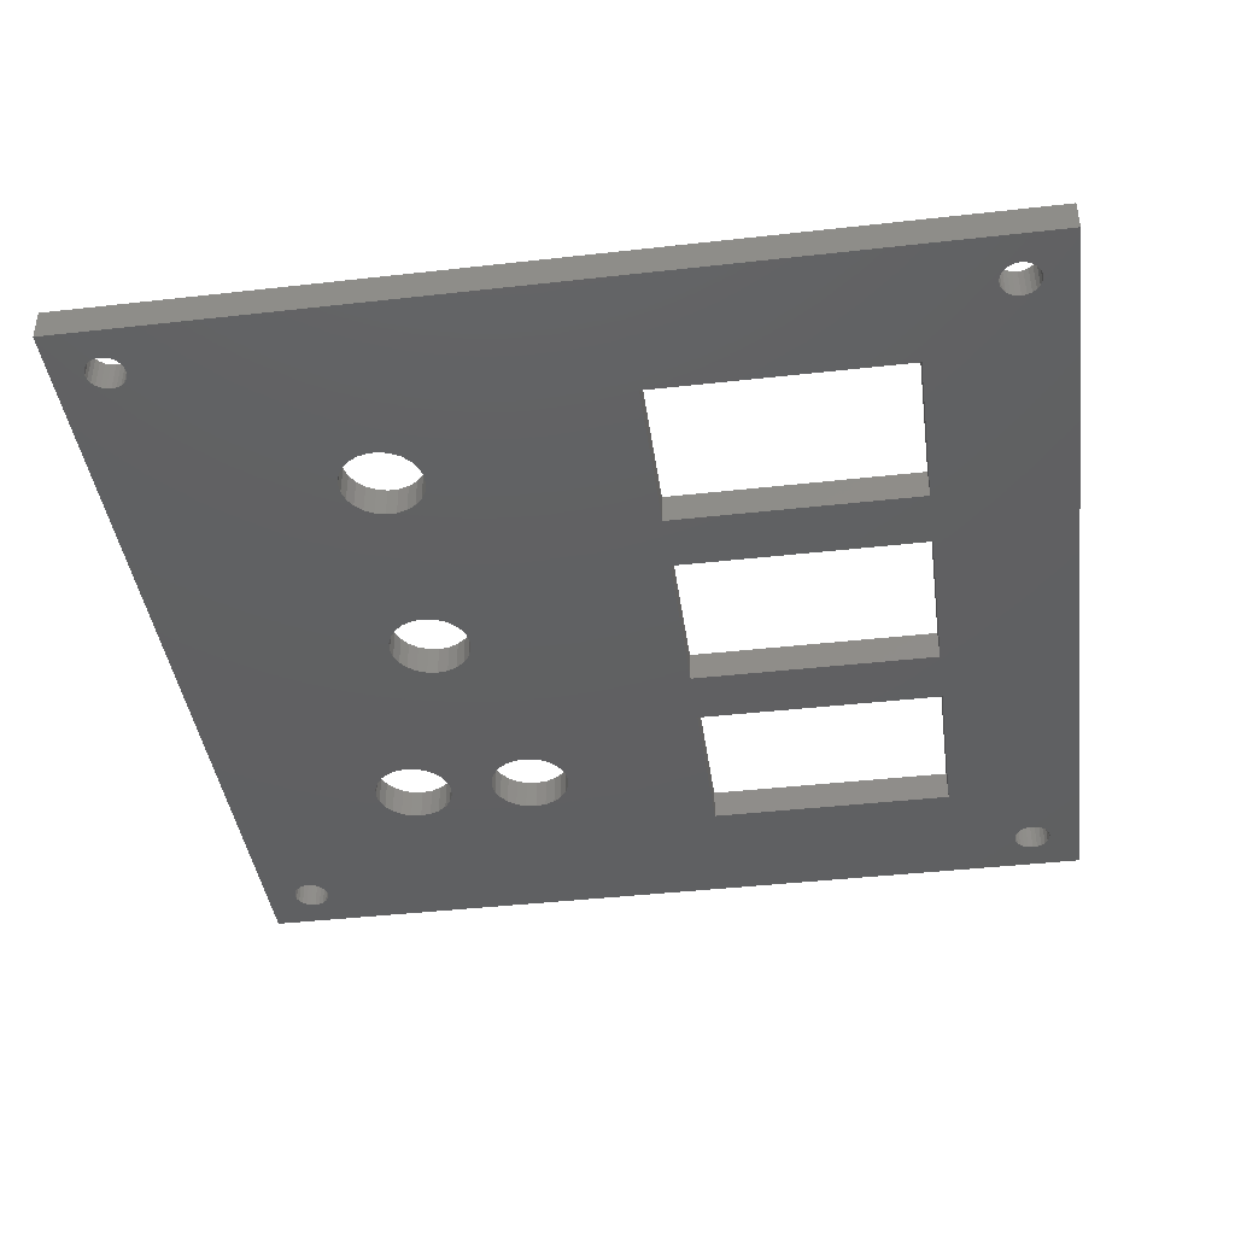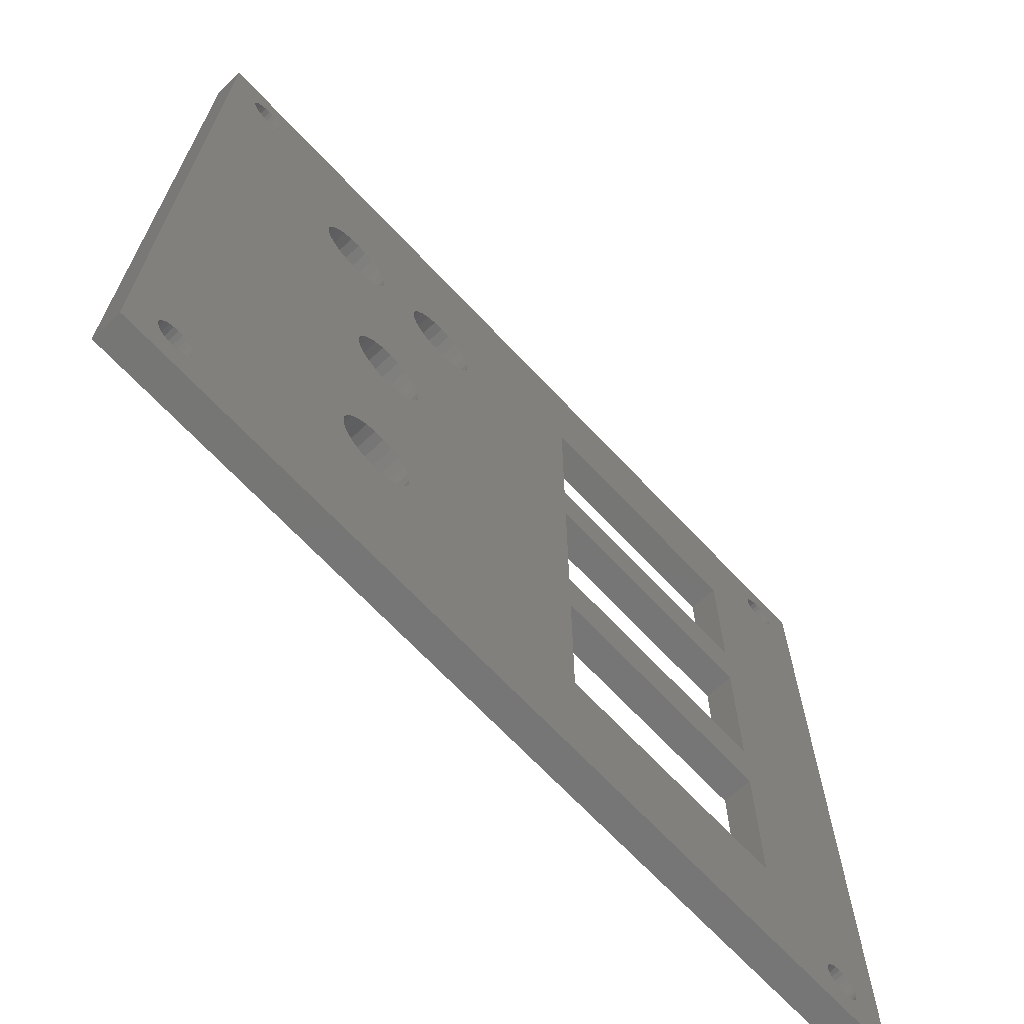
<metadata>
{"format":"stl","ext":"stl","renderer":"f3d","projection":"perspective","resolution":1024,"background":"white","views":[{"elev":-41.5,"azim":7.8,"up":"+Z"},{"elev":-68.7,"azim":-46.7,"up":"+Y"}]}
</metadata>
<code>
# stl→obj: 416 verts, 872 faces
v 16.45 163.4 44
v 16.5 163 41.5
v 16.5 163 44
v 16.45 163.4 41.5
v 13.94 164.1 41.5
v 13.7 163.8 44
v 13.7 163.8 41.5
v 13.94 164.1 44
v 14.61 161.6 44
v 15 161.5 41.5
v 14.61 161.6 41.5
v 15 161.5 44
v 78.25 161.7 44
v 78.61 161.6 41.5
v 78.25 161.7 41.5
v 78.61 161.6 44
v 80.45 227.4 44
v 80.5 227 41.5
v 80.5 227 44
v 80.45 227.4 41.5
v 15.75 164.3 44
v 15.39 164.4 41.5
v 15.75 164.3 41.5
v 15.39 164.4 44
v 13.94 161.9 44
v 14.25 161.7 41.5
v 13.94 161.9 41.5
v 14.25 161.7 44
v 13.55 163.4 44
v 13.55 163.4 41.5
v 80.3 227.8 44
v 80.3 227.8 41.5
v 80.3 163.8 44
v 80.45 163.4 41.5
v 80.45 163.4 44
v 80.3 163.8 41.5
v 77.55 162.6 41.5
v 77.7 162.2 44
v 77.7 162.2 41.5
v 77.55 162.6 44
v 80.5 163 41.5
v 80.5 163 44
v 77.55 163.4 41.5
v 77.5 163 44
v 77.5 163 41.5
v 77.55 163.4 44
v 79.75 164.3 44
v 79.39 164.4 41.5
v 79.75 164.3 41.5
v 79.39 164.4 44
v 78.61 164.4 44
v 78.25 164.3 41.5
v 78.61 164.4 41.5
v 78.25 164.3 44
v 15.39 161.6 44
v 15.75 161.7 41.5
v 15.39 161.6 41.5
v 15.75 161.7 44
v 16.3 162.2 44
v 16.06 161.9 41.5
v 16.06 161.9 44
v 16.3 162.2 41.5
v 14.61 164.4 44
v 14.25 164.3 41.5
v 14.61 164.4 41.5
v 14.25 164.3 44
v 79.39 161.6 44
v 79.75 161.7 41.5
v 79.39 161.6 41.5
v 79.75 161.7 44
v 13.7 162.2 41.5
v 13.7 162.2 44
v 80.06 164.1 44
v 80.06 164.1 41.5
v 80.3 162.2 44
v 80.06 161.9 41.5
v 80.06 161.9 44
v 80.3 162.2 41.5
v 77.94 164.1 41.5
v 77.94 164.1 44
v 14.25 225.7 44
v 14.61 225.6 41.5
v 14.25 225.7 41.5
v 14.61 225.6 44
v 13.55 162.6 41.5
v 13.55 162.6 44
v 79 164.5 44
v 79 164.5 41.5
v 15 225.5 41.5
v 15 225.5 44
v 16.45 162.6 41.5
v 16.45 162.6 44
v 80.45 162.6 44
v 80.45 162.6 41.5
v 77.94 161.9 44
v 77.94 161.9 41.5
v 15 164.5 44
v 15 164.5 41.5
v 28.86 194.2 41.5
v 28.77 176.1 41.5
v 28.75 195 41.5
v 28.78 177 41.5
v 29.01 177.8 41.5
v 29.19 193.4 41.5
v 29.44 178.5 41.5
v 29.7 192.7 41.5
v 30.05 179.1 41.5
v 30.38 192.2 41.5
v 30.79 179.5 41.5
v 31.16 191.9 41.5
v 31.61 179.7 41.5
v 32 191.8 41.5
v 32.46 179.7 41.5
v 32.84 191.9 41.5
v 33.28 179.5 41.5
v 33.63 192.2 41.5
v 34.01 179.1 41.5
v 34.3 192.7 41.5
v 34.6 178.4 41.5
v 34.81 193.4 41.5
v 35.02 177.7 41.5
v 35.14 194.2 41.5
v 35.23 176.9 41.5
v 35.25 195 41.5
v 33.75 213.5 41.5
v 34.3 197.3 41.5
v 33.63 197.8 41.5
v 33.86 212.7 41.5
v 34.19 211.9 41.5
v 34.7 211.2 41.5
v 34.81 196.6 41.5
v 35.38 210.7 41.5
v 35.14 195.8 41.5
v 11 231 41.5
v 13.5 227 41.5
v 11 159 41.5
v 13.55 227.4 41.5
v 13.7 227.8 41.5
v 13.94 228.1 41.5
v 14.25 228.3 41.5
v 14.61 228.4 41.5
v 15 228.5 41.5
v 83 231 41.5
v 13.5 163 41.5
v 15.39 228.4 41.5
v 15.75 228.3 41.5
v 16.06 228.1 41.5
v 16.3 227.8 41.5
v 16.45 227.4 41.5
v 16.5 227 41.5
v 26.16 216.6 41.5
v 25.38 216.3 41.5
v 24.7 215.8 41.5
v 24.19 215.1 41.5
v 23.86 214.3 41.5
v 23.75 213.5 41.5
v 27 216.7 41.5
v 27.84 216.6 41.5
v 28.63 216.3 41.5
v 29.3 215.8 41.5
v 29.81 215.1 41.5
v 36.16 216.6 41.5
v 30.14 214.3 41.5
v 35.38 216.3 41.5
v 30.25 213.5 41.5
v 34.7 215.8 41.5
v 34.19 215.1 41.5
v 33.86 214.3 41.5
v 30.38 197.8 41.5
v 31.16 198.1 41.5
v 32 198.2 41.5
v 32.84 198.1 41.5
v 37 216.7 41.5
v 37.84 216.6 41.5
v 38.62 216.3 41.5
v 52 220.2 41.5
v 39.3 215.8 41.5
v 39.81 215.1 41.5
v 40.14 214.3 41.5
v 40.25 213.5 41.5
v 78.25 228.3 41.5
v 77.94 228.1 41.5
v 77.7 227.8 41.5
v 72 220.2 41.5
v 77.55 227.4 41.5
v 72 206.8 41.5
v 72 201.8 41.5
v 72 188.2 41.5
v 77.5 227 41.5
v 72 183.2 41.5
v 72 169.8 41.5
v 78.61 228.4 41.5
v 79 228.5 41.5
v 79.39 228.4 41.5
v 79.75 228.3 41.5
v 80.06 228.1 41.5
v 83 159 41.5
v 31.54 173.3 41.5
v 30.72 173.5 41.5
v 29.99 173.9 41.5
v 29.4 174.6 41.5
v 28.98 175.3 41.5
v 23.86 212.7 41.5
v 24.19 211.9 41.5
v 24.7 211.2 41.5
v 25.38 210.7 41.5
v 26.16 210.4 41.5
v 27 210.2 41.5
v 27.84 210.4 41.5
v 28.63 210.7 41.5
v 32.39 173.3 41.5
v 33.21 173.5 41.5
v 33.95 173.9 41.5
v 34.56 174.5 41.5
v 34.99 175.2 41.5
v 52 169.8 41.5
v 35.22 176 41.5
v 36.16 210.4 41.5
v 37 210.2 41.5
v 37.84 210.4 41.5
v 38.63 210.7 41.5
v 39.3 211.2 41.5
v 39.81 211.9 41.5
v 40.14 212.7 41.5
v 52 206.8 41.5
v 52 201.8 41.5
v 52 188.2 41.5
v 52 183.2 41.5
v 79 161.5 41.5
v 77.55 226.6 41.5
v 77.7 226.2 41.5
v 77.7 163.8 41.5
v 77.94 225.9 41.5
v 78.25 225.7 41.5
v 78.61 225.6 41.5
v 79 225.5 41.5
v 79.39 225.6 41.5
v 79.75 225.7 41.5
v 80.06 225.9 41.5
v 80.3 226.2 41.5
v 80.45 226.6 41.5
v 29.3 211.2 41.5
v 28.86 195.8 41.5
v 29.19 196.6 41.5
v 29.7 197.3 41.5
v 29.81 211.9 41.5
v 30.14 212.7 41.5
v 13.55 226.6 41.5
v 13.7 226.2 41.5
v 13.94 225.9 41.5
v 15.39 225.6 41.5
v 15.75 225.7 41.5
v 16.06 225.9 41.5
v 16.06 164.1 41.5
v 16.3 226.2 41.5
v 16.3 163.8 41.5
v 16.45 226.6 41.5
v 28.75 195 44
v 29.3 211.2 44
v 28.63 210.7 44
v 28.86 195.8 44
v 29.19 196.6 44
v 29.7 197.3 44
v 29.81 211.9 44
v 30.38 197.8 44
v 30.14 212.7 44
v 30.25 213.5 44
v 72 201.8 44
v 52 206.8 44
v 52 201.8 44
v 72 206.8 44
v 72 220.2 44
v 11 159 44
v 13.5 163 44
v 11 231 44
v 83 159 44
v 31.54 173.3 44
v 30.72 173.5 44
v 29.99 173.9 44
v 29.4 174.6 44
v 28.98 175.3 44
v 28.77 176.1 44
v 23.86 212.7 44
v 23.75 213.5 44
v 24.19 211.9 44
v 24.7 211.2 44
v 25.38 210.7 44
v 26.16 210.4 44
v 27 210.2 44
v 27.84 210.4 44
v 32.39 173.3 44
v 33.21 173.5 44
v 33.95 173.9 44
v 34.56 174.5 44
v 34.99 175.2 44
v 52 169.8 44
v 35.22 176 44
v 35.23 176.9 44
v 35.25 195 44
v 35.38 210.7 44
v 36.16 210.4 44
v 37 210.2 44
v 37.84 210.4 44
v 38.63 210.7 44
v 39.3 211.2 44
v 39.81 211.9 44
v 40.14 212.7 44
v 40.25 213.5 44
v 72 169.8 44
v 72 183.2 44
v 72 188.2 44
v 79 161.5 44
v 15 228.5 44
v 83 231 44
v 14.61 228.4 44
v 14.25 228.3 44
v 13.94 228.1 44
v 13.7 227.8 44
v 13.55 227.4 44
v 13.5 227 44
v 15.39 228.4 44
v 15.75 228.3 44
v 16.06 228.1 44
v 16.3 227.8 44
v 16.45 227.4 44
v 16.5 227 44
v 26.16 216.6 44
v 25.38 216.3 44
v 24.7 215.8 44
v 24.19 215.1 44
v 23.86 214.3 44
v 27 216.7 44
v 27.84 216.6 44
v 28.63 216.3 44
v 29.3 215.8 44
v 29.81 215.1 44
v 36.16 216.6 44
v 30.14 214.3 44
v 35.38 216.3 44
v 34.7 215.8 44
v 34.19 215.1 44
v 33.86 214.3 44
v 31.16 198.1 44
v 33.75 213.5 44
v 32 198.2 44
v 32.84 198.1 44
v 33.63 197.8 44
v 37 216.7 44
v 37.84 216.6 44
v 38.62 216.3 44
v 52 220.2 44
v 39.3 215.8 44
v 39.81 215.1 44
v 40.14 214.3 44
v 52 183.2 44
v 52 188.2 44
v 78.25 228.3 44
v 77.94 228.1 44
v 77.7 227.8 44
v 77.55 227.4 44
v 77.5 227 44
v 78.61 228.4 44
v 79 228.5 44
v 79.39 228.4 44
v 79.75 228.3 44
v 80.06 228.1 44
v 77.55 226.6 44
v 77.7 163.8 44
v 77.7 226.2 44
v 77.94 225.9 44
v 78.25 225.7 44
v 78.61 225.6 44
v 79 225.5 44
v 79.39 225.6 44
v 79.75 225.7 44
v 80.06 225.9 44
v 80.3 226.2 44
v 80.45 226.6 44
v 34.3 197.3 44
v 33.86 212.7 44
v 34.19 211.9 44
v 34.7 211.2 44
v 34.81 196.6 44
v 35.14 195.8 44
v 28.86 194.2 44
v 28.78 177 44
v 29.01 177.8 44
v 29.19 193.4 44
v 29.44 178.5 44
v 29.7 192.7 44
v 30.05 179.1 44
v 30.38 192.2 44
v 30.79 179.5 44
v 31.16 191.9 44
v 31.61 179.7 44
v 32 191.8 44
v 32.46 179.7 44
v 32.84 191.9 44
v 33.28 179.5 44
v 33.63 192.2 44
v 34.01 179.1 44
v 34.3 192.7 44
v 34.6 178.4 44
v 34.81 193.4 44
v 35.02 177.7 44
v 35.14 194.2 44
v 13.55 226.6 44
v 13.7 226.2 44
v 13.94 225.9 44
v 15.39 225.6 44
v 15.75 225.7 44
v 16.06 225.9 44
v 16.06 164.1 44
v 16.3 163.8 44
v 16.3 226.2 44
v 16.45 226.6 44
f 1 2 3
f 2 1 4
f 5 6 7
f 6 5 8
f 9 10 11
f 10 9 12
f 13 14 15
f 14 13 16
f 17 18 19
f 18 17 20
f 21 22 23
f 22 21 24
f 25 26 27
f 26 25 28
f 7 29 30
f 29 7 6
f 31 20 17
f 20 31 32
f 33 34 35
f 34 33 36
f 37 38 39
f 38 37 40
f 35 41 42
f 41 35 34
f 43 44 45
f 44 43 46
f 47 48 49
f 48 47 50
f 51 52 53
f 52 51 54
f 55 56 57
f 56 55 58
f 59 60 61
f 60 59 62
f 63 64 65
f 64 63 66
f 28 11 26
f 11 28 9
f 67 68 69
f 68 67 70
f 71 25 27
f 25 71 72
f 73 36 33
f 36 73 74
f 75 76 77
f 76 75 78
f 54 79 52
f 79 54 80
f 81 82 83
f 82 81 84
f 85 72 71
f 72 85 86
f 87 53 88
f 53 87 51
f 84 89 82
f 89 84 90
f 3 91 92
f 91 3 2
f 93 78 75
f 78 93 94
f 92 62 59
f 62 92 91
f 95 15 96
f 15 95 13
f 97 65 98
f 65 97 63
f 99 100 101
f 100 99 102
f 102 99 103
f 103 99 104
f 103 104 105
f 105 104 106
f 105 106 107
f 107 106 108
f 107 108 109
f 109 108 110
f 109 110 111
f 111 110 112
f 111 112 113
f 113 112 114
f 113 114 115
f 115 114 116
f 115 116 117
f 117 116 118
f 117 118 119
f 119 118 120
f 119 120 121
f 121 120 122
f 121 122 123
f 123 122 124
f 125 126 127
f 126 125 128
f 126 128 129
f 126 129 130
f 126 130 131
f 131 130 132
f 131 132 133
f 133 132 124
f 134 135 136
f 135 134 137
f 137 134 138
f 138 134 139
f 139 134 140
f 140 134 141
f 141 134 142
f 142 134 143
f 136 135 144
f 142 143 145
f 145 143 146
f 146 143 147
f 147 143 148
f 148 143 149
f 149 143 150
f 150 143 151
f 150 151 152
f 150 152 153
f 150 153 154
f 150 154 155
f 150 155 2
f 2 155 156
f 151 143 157
f 157 143 158
f 158 143 159
f 159 143 160
f 160 143 161
f 161 143 162
f 161 162 163
f 163 162 164
f 163 164 165
f 165 164 166
f 165 166 167
f 165 167 168
f 165 168 169
f 169 168 170
f 170 168 125
f 170 125 171
f 171 125 172
f 172 125 127
f 162 143 173
f 173 143 174
f 174 143 175
f 175 143 176
f 175 176 177
f 177 176 178
f 178 176 179
f 179 176 180
f 176 143 181
f 176 181 182
f 176 182 183
f 176 183 184
f 184 183 185
f 184 185 186
f 186 185 187
f 187 185 188
f 188 185 189
f 188 189 190
f 190 189 191
f 181 143 192
f 192 143 193
f 193 143 194
f 194 143 195
f 195 143 196
f 196 143 32
f 32 143 20
f 20 143 18
f 18 143 41
f 136 10 197
f 10 136 11
f 11 136 26
f 26 136 27
f 27 136 71
f 71 136 85
f 85 136 144
f 197 10 57
f 197 57 56
f 197 56 60
f 197 60 62
f 197 62 91
f 197 91 2
f 197 2 198
f 198 2 199
f 199 2 200
f 200 2 201
f 201 2 202
f 202 2 100
f 100 2 203
f 203 2 156
f 100 203 204
f 100 204 205
f 100 205 206
f 100 206 207
f 100 207 208
f 100 208 209
f 100 209 210
f 100 210 101
f 197 198 211
f 197 211 212
f 197 212 213
f 197 213 214
f 197 214 215
f 197 215 216
f 216 215 217
f 216 217 123
f 216 123 124
f 216 124 132
f 216 132 218
f 216 218 219
f 216 219 220
f 216 220 221
f 216 221 222
f 216 222 223
f 216 223 224
f 216 224 180
f 216 180 176
f 216 176 225
f 216 225 226
f 216 226 227
f 216 227 228
f 197 216 15
f 15 216 96
f 96 216 39
f 39 216 191
f 39 191 37
f 37 191 45
f 45 191 189
f 197 15 14
f 197 14 229
f 197 229 69
f 197 69 68
f 197 68 76
f 197 76 78
f 197 78 94
f 197 94 41
f 197 41 143
f 230 45 189
f 45 230 43
f 43 230 231
f 43 231 232
f 232 231 79
f 79 231 233
f 79 233 234
f 79 234 52
f 52 234 235
f 52 235 53
f 53 235 236
f 53 236 88
f 88 236 237
f 88 237 48
f 48 237 238
f 48 238 49
f 49 238 239
f 49 239 74
f 74 239 240
f 74 240 36
f 36 240 241
f 36 241 34
f 34 241 18
f 34 18 41
f 188 228 227
f 228 188 190
f 186 226 225
f 226 186 187
f 242 101 210
f 101 242 243
f 243 242 244
f 244 242 245
f 245 242 246
f 245 246 169
f 169 246 247
f 169 247 165
f 135 30 144
f 30 135 248
f 30 248 7
f 7 248 249
f 7 249 5
f 5 249 250
f 5 250 64
f 64 250 83
f 64 83 65
f 65 83 82
f 65 82 89
f 65 89 98
f 98 89 251
f 98 251 22
f 22 251 252
f 22 252 23
f 23 252 253
f 23 253 254
f 254 253 255
f 254 255 256
f 256 255 257
f 256 257 4
f 4 257 150
f 4 150 2
f 258 259 260
f 259 258 261
f 259 261 262
f 259 262 263
f 259 263 264
f 264 263 265
f 264 265 266
f 266 265 267
f 268 269 270
f 269 268 271
f 271 268 272
f 273 274 275
f 274 273 86
f 86 273 72
f 72 273 25
f 25 273 28
f 28 273 9
f 9 273 12
f 12 273 276
f 12 276 55
f 55 276 58
f 58 276 61
f 61 276 59
f 59 276 92
f 92 276 3
f 3 276 277
f 3 277 278
f 3 278 279
f 3 279 280
f 3 280 281
f 3 281 282
f 3 282 283
f 3 283 284
f 283 282 285
f 285 282 286
f 286 282 287
f 287 282 288
f 288 282 289
f 289 282 290
f 290 282 260
f 260 282 258
f 277 276 291
f 291 276 292
f 292 276 293
f 293 276 294
f 294 276 295
f 295 276 296
f 295 296 297
f 297 296 298
f 298 296 299
f 299 296 300
f 300 296 301
f 301 296 302
f 302 296 303
f 303 296 304
f 304 296 305
f 305 296 306
f 306 296 307
f 307 296 308
f 296 276 13
f 296 13 95
f 296 95 38
f 296 38 309
f 309 38 40
f 309 40 310
f 310 40 311
f 311 40 268
f 268 40 44
f 13 276 16
f 16 276 312
f 312 276 67
f 67 276 70
f 70 276 77
f 77 276 75
f 75 276 93
f 93 276 42
f 42 276 19
f 275 313 314
f 313 275 315
f 315 275 316
f 316 275 317
f 317 275 318
f 318 275 319
f 319 275 320
f 320 275 274
f 314 313 321
f 314 321 322
f 314 322 323
f 314 323 324
f 314 324 325
f 314 325 326
f 314 326 327
f 327 326 328
f 328 326 329
f 329 326 330
f 330 326 331
f 331 326 3
f 331 3 284
f 314 327 332
f 314 332 333
f 314 333 334
f 314 334 335
f 314 335 336
f 314 336 337
f 337 336 338
f 337 338 339
f 339 338 267
f 339 267 340
f 340 267 341
f 341 267 342
f 342 267 265
f 342 265 343
f 342 343 344
f 344 343 345
f 344 345 346
f 344 346 347
f 314 337 348
f 314 348 349
f 314 349 350
f 314 350 351
f 351 350 352
f 351 352 353
f 351 353 354
f 351 354 308
f 351 308 296
f 351 296 355
f 351 355 356
f 351 356 270
f 351 270 269
f 314 351 357
f 357 351 358
f 358 351 359
f 359 351 272
f 359 272 360
f 360 272 268
f 360 268 361
f 361 268 44
f 314 357 362
f 314 362 363
f 314 363 364
f 314 364 365
f 314 365 366
f 314 366 31
f 314 31 17
f 314 17 19
f 314 19 276
f 46 361 44
f 361 46 367
f 367 46 368
f 367 368 369
f 369 368 80
f 369 80 370
f 370 80 54
f 370 54 371
f 371 54 51
f 371 51 372
f 372 51 87
f 372 87 373
f 373 87 50
f 373 50 374
f 374 50 47
f 374 47 375
f 375 47 73
f 375 73 376
f 376 73 33
f 376 33 377
f 377 33 35
f 377 35 378
f 378 35 42
f 378 42 19
f 310 356 355
f 356 310 311
f 379 344 347
f 344 379 380
f 380 379 381
f 381 379 382
f 382 379 383
f 382 383 300
f 300 383 384
f 300 384 299
f 282 385 258
f 385 282 386
f 385 386 387
f 385 387 388
f 388 387 389
f 388 389 390
f 390 389 391
f 390 391 392
f 392 391 393
f 392 393 394
f 394 393 395
f 394 395 396
f 396 395 397
f 396 397 398
f 398 397 399
f 398 399 400
f 400 399 401
f 400 401 402
f 402 401 403
f 402 403 404
f 404 403 405
f 404 405 406
f 406 405 298
f 406 298 299
f 29 320 274
f 320 29 407
f 407 29 6
f 407 6 408
f 408 6 8
f 408 8 409
f 409 8 66
f 409 66 81
f 81 66 63
f 81 63 84
f 84 63 97
f 84 97 90
f 90 97 24
f 90 24 410
f 410 24 21
f 410 21 411
f 411 21 412
f 412 21 413
f 412 413 414
f 412 414 415
f 415 414 416
f 416 414 1
f 416 1 326
f 326 1 3
f 275 143 134
f 143 275 314
f 143 276 197
f 276 143 314
f 362 181 192
f 181 362 357
f 357 182 181
f 182 357 358
f 373 237 236
f 237 373 374
f 230 369 231
f 369 230 367
f 182 359 183
f 359 182 358
f 372 236 235
f 236 372 373
f 276 136 197
f 136 276 273
f 375 239 238
f 239 375 376
f 374 238 237
f 238 374 375
f 183 360 185
f 360 183 359
f 365 194 195
f 194 365 364
f 377 239 376
f 239 377 240
f 378 240 377
f 240 378 241
f 189 367 230
f 367 189 361
f 366 195 196
f 195 366 365
f 275 136 273
f 136 275 134
f 231 370 233
f 370 231 369
f 364 193 194
f 193 364 363
f 185 361 189
f 361 185 360
f 363 192 193
f 192 363 362
f 370 234 233
f 234 370 371
f 371 235 234
f 235 371 372
f 232 46 43
f 46 232 368
f 19 241 378
f 241 19 18
f 70 76 68
f 76 70 77
f 45 40 37
f 40 45 44
f 144 86 85
f 86 144 274
f 312 69 229
f 69 312 67
f 50 88 48
f 88 50 87
f 79 368 232
f 368 79 80
f 42 94 93
f 94 42 41
f 39 95 96
f 95 39 38
f 73 49 74
f 49 73 47
f 366 32 31
f 32 366 196
f 16 229 14
f 229 16 312
f 292 213 212
f 213 292 293
f 66 5 64
f 5 66 8
f 137 320 135
f 320 137 319
f 279 199 200
f 199 279 278
f 411 253 252
f 253 411 412
f 414 4 1
f 4 414 256
f 139 318 138
f 318 139 317
f 295 214 294
f 214 295 215
f 12 57 10
f 57 12 55
f 293 214 213
f 214 293 294
f 403 121 405
f 121 403 119
f 30 274 144
f 274 30 29
f 298 217 297
f 217 298 123
f 278 198 199
f 198 278 277
f 24 98 22
f 98 24 97
f 393 107 109
f 107 393 391
f 297 215 295
f 215 297 217
f 249 409 250
f 409 249 408
f 277 211 198
f 211 277 291
f 391 105 107
f 105 391 389
f 410 252 251
f 252 410 411
f 415 253 412
f 253 415 255
f 413 23 254
f 23 413 21
f 58 60 56
f 60 58 61
f 409 83 250
f 83 409 81
f 405 123 298
f 123 405 121
f 248 408 249
f 408 248 407
f 135 407 248
f 407 135 320
f 413 256 414
f 256 413 254
f 399 113 115
f 113 399 397
f 401 119 403
f 119 401 117
f 90 251 89
f 251 90 410
f 138 319 137
f 319 138 318
f 395 109 111
f 109 395 393
f 105 387 103
f 387 105 389
f 401 115 117
f 115 401 399
f 404 118 402
f 118 404 120
f 343 169 170
f 169 343 265
f 102 282 100
f 282 102 386
f 379 127 126
f 127 379 347
f 104 390 106
f 390 104 388
f 99 388 104
f 388 99 385
f 383 133 384
f 133 383 131
f 300 218 132
f 218 300 301
f 400 118 116
f 118 400 402
f 384 124 299
f 124 384 133
f 346 171 172
f 171 346 345
f 394 112 110
f 112 394 396
f 245 262 244
f 262 245 263
f 398 116 114
f 116 398 400
f 347 172 127
f 172 347 346
f 392 110 108
f 110 392 394
f 382 132 130
f 132 382 300
f 406 120 404
f 120 406 122
f 396 114 112
f 114 396 398
f 101 385 99
f 385 101 258
f 202 280 201
f 280 202 281
f 201 279 200
f 279 201 280
f 299 122 406
f 122 299 124
f 291 212 211
f 212 291 292
f 379 131 383
f 131 379 126
f 100 281 202
f 281 100 282
f 345 170 171
f 170 345 343
f 265 245 169
f 245 265 263
f 390 108 106
f 108 390 392
f 243 258 101
f 258 243 261
f 397 111 113
f 111 397 395
f 103 386 102
f 386 103 387
f 244 261 243
f 261 244 262
f 349 173 174
f 173 349 348
f 307 223 306
f 223 307 224
f 335 161 336
f 161 335 160
f 125 380 128
f 380 125 344
f 128 381 129
f 381 128 380
f 335 159 160
f 159 335 334
f 308 224 307
f 224 308 180
f 166 341 167
f 341 166 340
f 304 222 221
f 222 304 305
f 301 219 218
f 219 301 302
f 337 164 162
f 164 337 339
f 352 178 353
f 178 352 177
f 155 284 156
f 284 155 331
f 303 221 220
f 221 303 304
f 350 174 175
f 174 350 349
f 306 222 305
f 222 306 223
f 353 179 354
f 179 353 178
f 168 344 125
f 344 168 342
f 339 166 164
f 166 339 340
f 156 283 203
f 283 156 284
f 154 331 155
f 331 154 330
f 203 285 204
f 285 203 283
f 348 162 173
f 162 348 337
f 167 342 168
f 342 167 341
f 354 180 308
f 180 354 179
f 302 220 219
f 220 302 303
f 352 175 177
f 175 352 350
f 260 242 210
f 242 260 259
f 129 382 130
f 382 129 381
f 272 176 184
f 176 272 351
f 313 141 142
f 141 313 315
f 267 247 266
f 247 267 165
f 327 152 151
f 152 327 328
f 266 246 264
f 246 266 247
f 289 209 208
f 209 289 290
f 268 226 187
f 226 268 270
f 226 356 227
f 356 226 270
f 228 296 216
f 296 228 355
f 153 330 154
f 330 153 329
f 176 269 225
f 269 176 351
f 334 158 159
f 158 334 333
f 338 165 267
f 165 338 163
f 272 186 271
f 186 272 184
f 333 157 158
f 157 333 332
f 264 242 259
f 242 264 246
f 336 163 338
f 163 336 161
f 286 206 205
f 206 286 287
f 269 186 225
f 186 269 271
f 288 208 207
f 208 288 289
f 328 153 152
f 153 328 329
f 296 191 216
f 191 296 309
f 310 228 190
f 228 310 355
f 290 210 209
f 210 290 260
f 204 286 205
f 286 204 285
f 356 188 227
f 188 356 311
f 321 142 145
f 142 321 313
f 268 188 311
f 188 268 187
f 287 207 206
f 207 287 288
f 310 191 309
f 191 310 190
f 316 139 140
f 139 316 317
f 332 151 157
f 151 332 327
f 326 257 416
f 257 326 150
f 315 140 141
f 140 315 316
f 324 149 325
f 149 324 148
f 323 146 147
f 146 323 322
f 325 150 326
f 150 325 149
f 323 148 324
f 148 323 147
f 416 255 415
f 255 416 257
f 322 145 146
f 145 322 321

</code>
